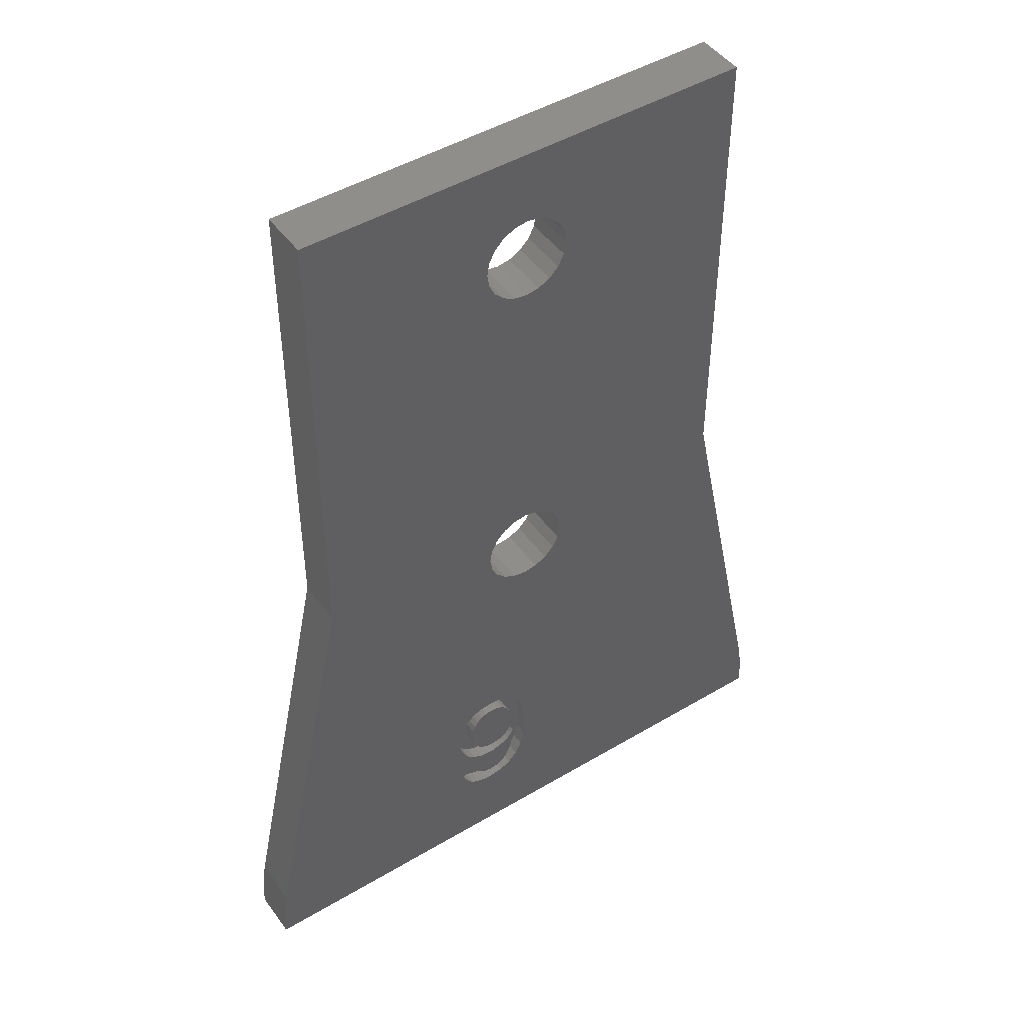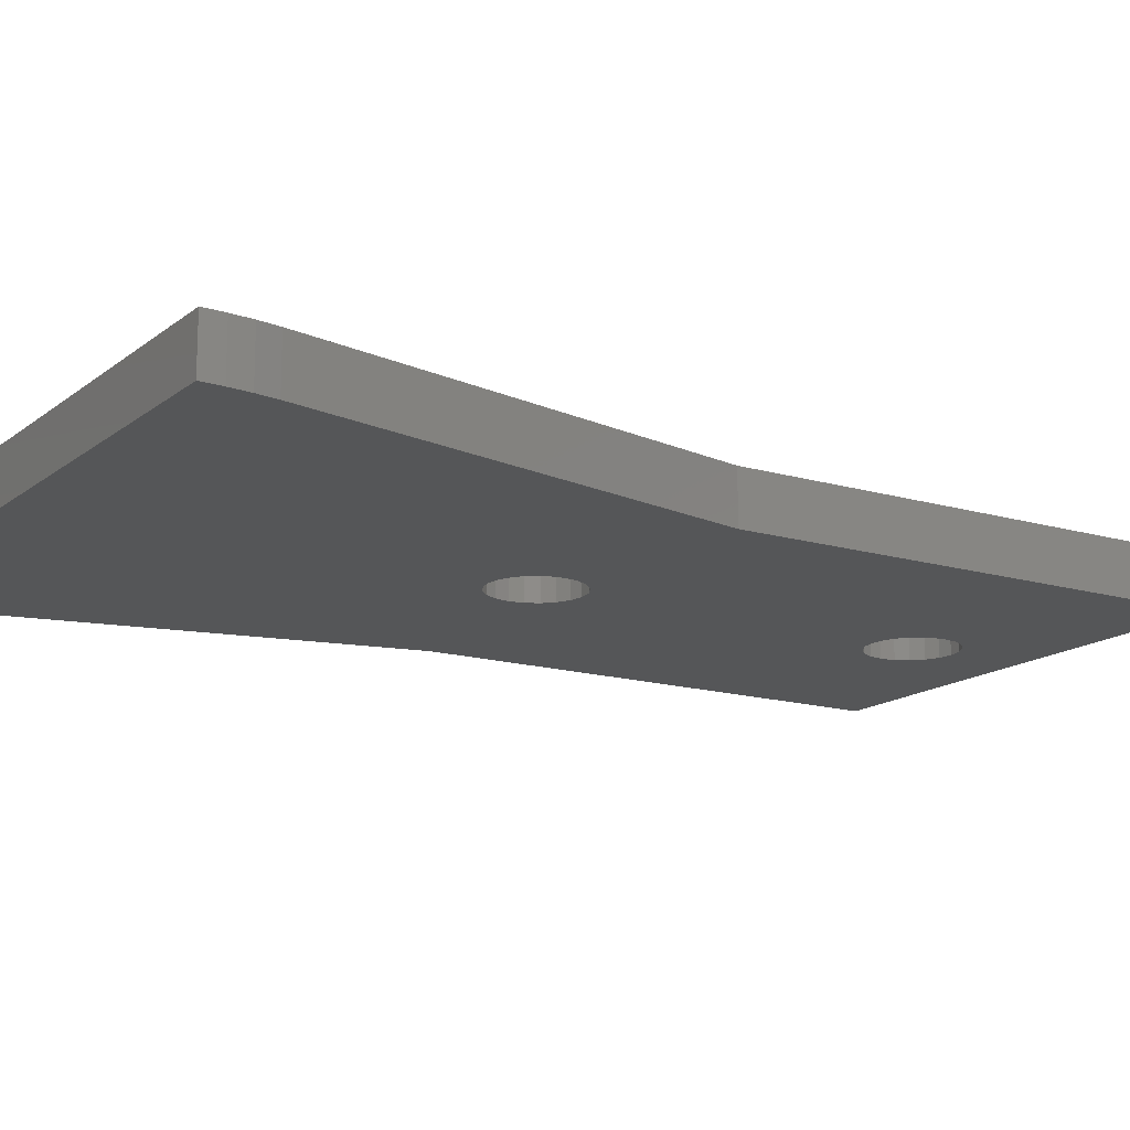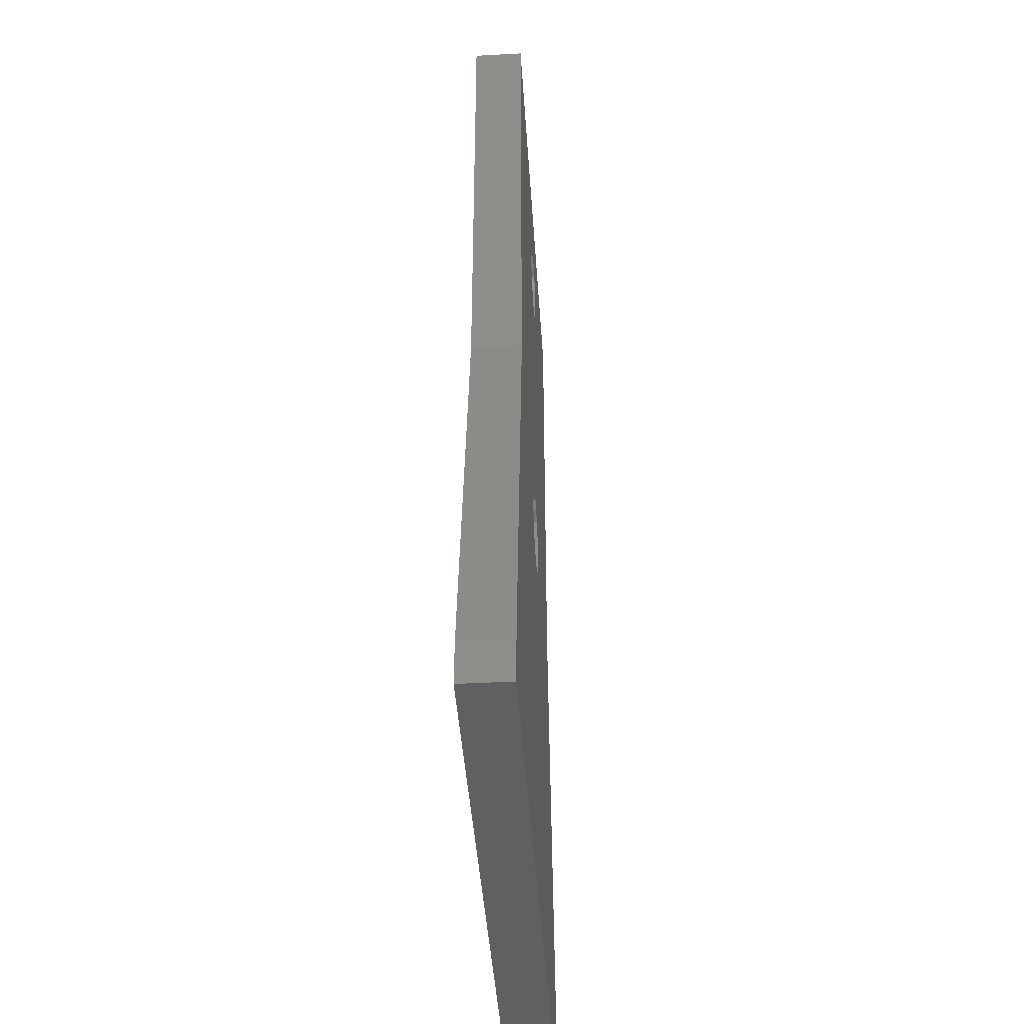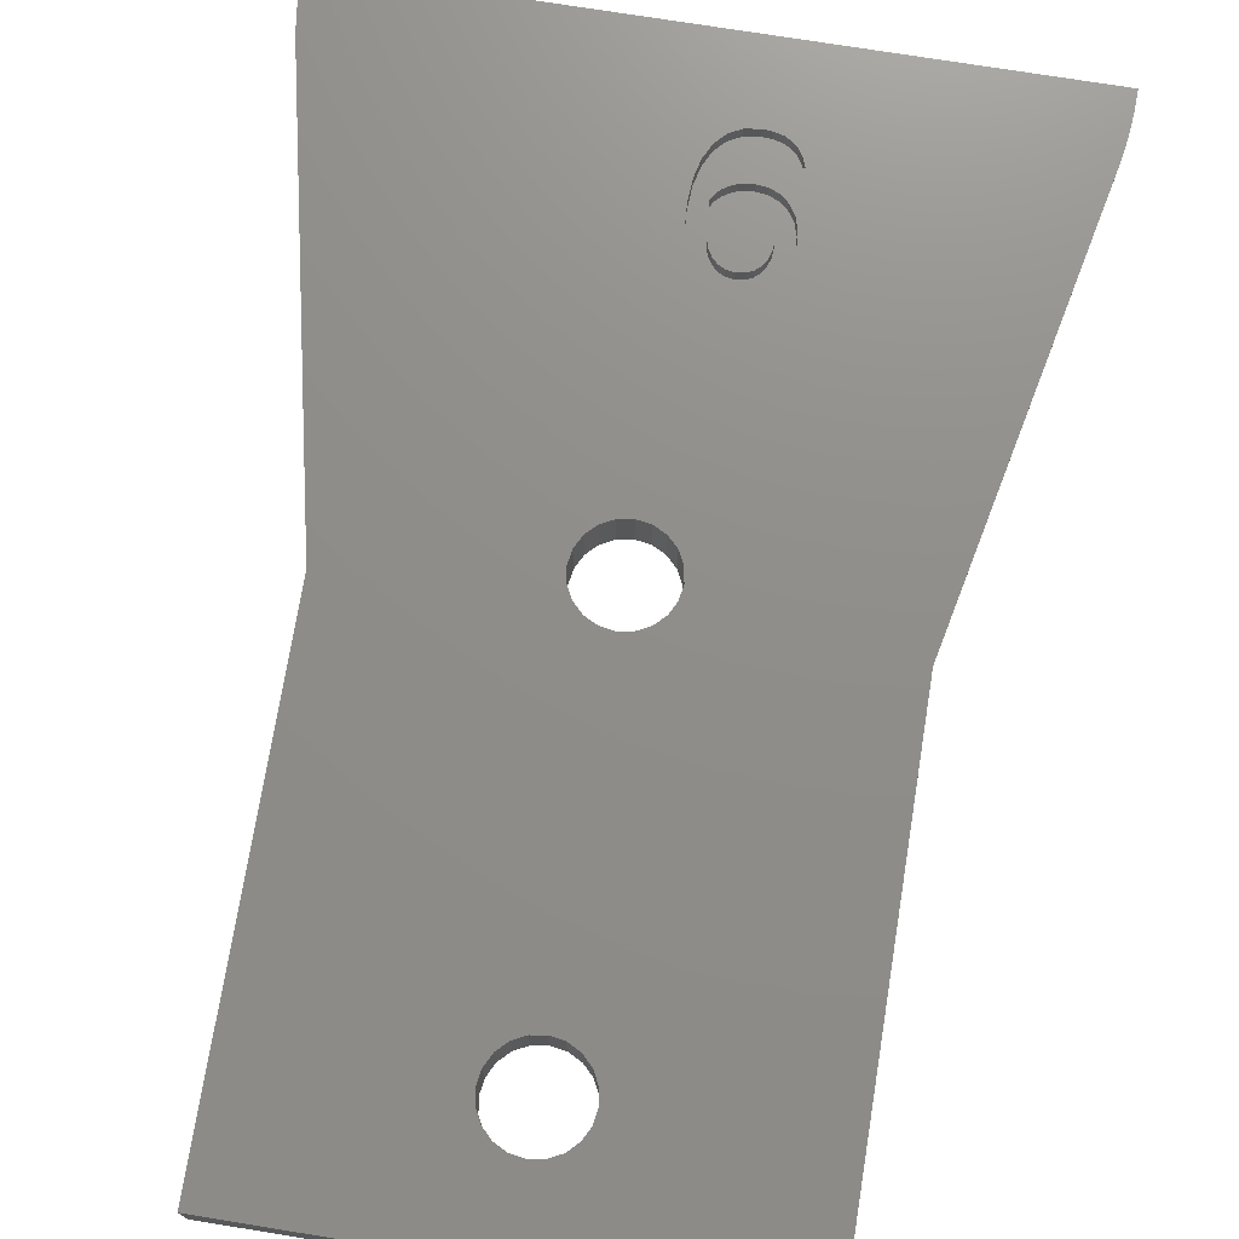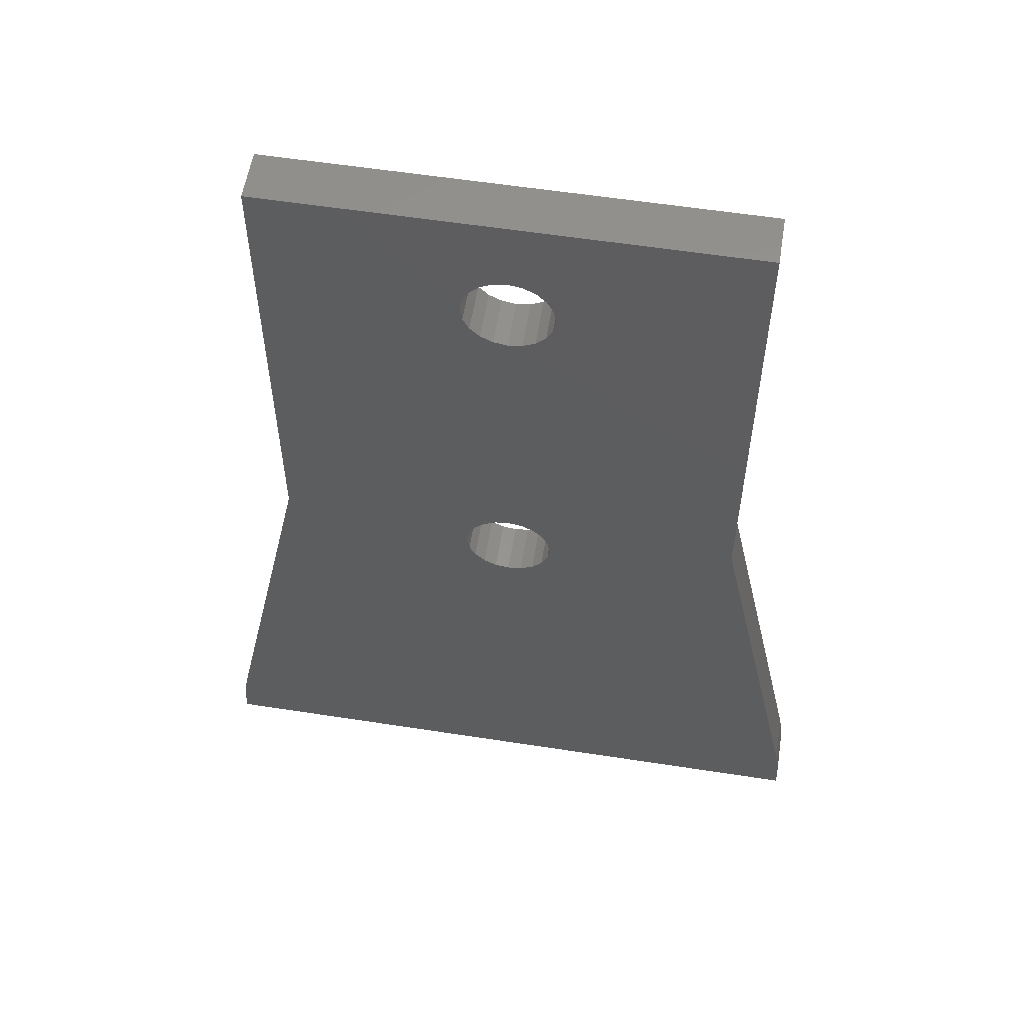
<metadata>
{"format":"stl","ext":"stl","renderer":"f3d","projection":"perspective","resolution":1024,"background":"white","views":[{"elev":46.7,"azim":-34.1,"up":"+Y"},{"elev":-15.1,"azim":57.8,"up":"+Z"},{"elev":-42.3,"azim":93.7,"up":"+Y"},{"elev":73.6,"azim":-170.8,"up":"+Z"},{"elev":56.9,"azim":-170.8,"up":"+Y"}]}
</metadata>
<code>
# stl→obj: 250 verts, 504 faces
v -0.01254 6.208 1.3
v 0.03304 5.485 1.3
v -0.01254 6.208 1.8
v 0.03304 5.485 1.8
v 0.4944 14.98 1.8
v -0.01688 4.728 1.3
v -0.01688 4.728 1.8
v 11.79 2.249 1.8
v -0.1493 6.799 1.3
v -0.1493 6.799 1.8
v -0.1666 4.097 1.3
v -0.1666 4.097 1.8
v -0.3773 7.259 1.3
v -0.3773 7.259 1.8
v -0.4163 3.593 1.3
v -0.4163 3.593 1.8
v 11.91 1.504 1.8
v 11.98 0.7535 1.8
v 12 0 1.8
v -0.4944 14.98 1.8
v 0 14.9 1.8
v 0 14.9 3.815e-07
v -0.4944 14.98 3.815e-07
v -0.4944 18.02 1.8
v 0 18.1 1.8
v -0.4944 29.14 1.8
v -0.4944 18.02 3.815e-07
v -0.4944 29.14 3.815e-07
v 0 29.07 3.815e-07
v 0 18.1 3.815e-07
v 0 29.07 1.8
v -0.4944 32.19 3.815e-07
v 0 32.27 1.8
v -0.4944 32.19 1.8
v 0 32.27 3.815e-07
v -0.5705 5.306 1.3
v -0.6101 4.748 1.3
v -0.6101 4.748 1.8
v -0.5705 5.306 1.8
v -0.6461 5.894 1.3
v -0.6316 6.075 1.3
v -0.6461 5.894 1.8
v -0.6316 6.075 1.8
v -0.6609 6.435 1.3
v -0.6609 6.435 1.8
v -0.6824 5.116 1.3
v -0.6824 5.116 1.8
v -0.6896 5.727 1.3
v -0.6896 5.727 1.8
v -0.6937 7.586 1.3
v -0.6937 7.586 1.8
v -0.7106 4.284 1.3
v -0.7106 4.284 1.8
v -0.7491 6.744 1.3
v -0.7491 6.744 1.8
v -0.7581 3.226 1.3
v -0.7581 3.226 1.8
v -0.7621 5.573 1.3
v -0.7621 5.573 1.8
v -0.8372 4.952 1.3
v -0.8372 4.952 1.8
v -0.8598 5.438 1.3
v -0.8598 5.438 1.8
v -0.8723 3.912 1.3
v -0.8723 3.912 1.8
v -0.896 7.003 1.3
v -0.896 7.003 1.8
v -0.9405 15.21 1.8
v -0.9405 15.21 3.815e-07
v -0.9405 17.79 1.8
v -0.9405 29.37 1.8
v -0.9405 17.79 3.815e-07
v -0.9405 29.37 3.815e-07
v -0.9405 31.96 3.815e-07
v -0.9405 31.96 1.8
v -0.9791 5.324 1.3
v -0.9791 5.324 1.8
v -1.035 4.816 1.3
v -1.035 4.816 1.8
v -1.091 3.641 1.3
v -1.091 3.641 1.8
v -1.092 7.198 1.3
v -1.092 7.198 1.8
v -1.096 7.783 1.3
v -1.096 7.783 1.8
v -1.12 5.233 1.3
v -1.12 5.233 1.8
v -1.185 3.006 1.3
v -1.185 3.006 1.8
v -1.261 4.713 1.3
v -1.261 4.713 1.8
v -1.275 5.166 1.3
v -1.275 5.166 1.8
v -1.294 15.56 3.815e-07
v -1.294 15.56 1.8
v -1.294 17.44 1.8
v -1.294 17.44 3.815e-07
v -1.294 29.72 1.8
v -1.294 29.72 3.815e-07
v -1.294 31.61 1.8
v -1.294 31.61 3.815e-07
v -1.328 7.315 1.3
v -1.328 7.315 1.8
v -1.362 3.478 1.3
v -1.362 3.478 1.8
v -1.439 5.126 1.3
v -1.439 5.126 1.8
v -1.502 4.651 1.3
v -1.502 4.651 1.8
v -1.522 16.01 3.815e-07
v -1.522 16.01 1.8
v -1.522 16.99 1.8
v -1.522 16.99 3.815e-07
v -1.522 30.17 3.815e-07
v -1.522 30.17 1.8
v -1.522 31.16 1.8
v -1.522 31.16 3.815e-07
v -1.584 7.849 1.3
v -1.584 7.849 1.8
v -1.6 16.5 1.8
v -1.6 16.5 3.815e-07
v -1.6 30.66 1.8
v -1.6 30.66 3.815e-07
v -1.605 7.354 1.3
v -1.605 7.354 1.8
v -1.611 5.112 1.3
v -1.611 5.112 1.8
v -1.686 3.424 1.3
v -1.686 3.424 1.8
v -1.696 2.932 1.3
v -1.696 2.932 1.8
v -1.757 4.631 1.3
v -1.757 4.631 1.8
v -1.878 7.32 1.3
v -1.878 7.32 1.8
v -1.881 5.146 1.3
v -1.881 5.146 1.8
v -11.79 2.249 1.8
v -2.958 3.611 1.8
v -3.076 3.929 1.8
v -2.988 7.098 1.8
v -8.5 17.71 1.8
v -3.132 5.787 1.8
v -3.128 6.705 1.8
v -3.175 6.241 1.8
v -11.79 2.249 3.815e-07
v -8.5 17.71 3.815e-07
v 11.79 2.249 3.815e-07
v 12 0 3.815e-07
v -11.91 1.504 1.8
v -2.797 3.357 1.8
v -11.91 1.504 3.815e-07
v -11.98 0.7535 1.8
v -11.98 0.7535 3.815e-07
v -12 0 1.8
v -2.044 2.958 1.8
v -2.343 3.037 1.8
v -2.593 3.168 1.8
v -12 0 3.815e-07
v -2.044 2.958 1.3
v -2.047 7.801 1.3
v -2.047 7.801 1.8
v -2.053 3.49 1.3
v -2.053 3.49 1.8
v -2.109 7.22 1.3
v -2.109 7.22 1.8
v -2.11 5.247 1.3
v -2.11 5.247 1.8
v -2.158 4.68 1.3
v -2.158 4.68 1.8
v -2.3 5.416 1.3
v -2.3 5.416 1.8
v -2.3 7.053 1.3
v -2.3 7.053 1.8
v -2.322 3.689 1.3
v -2.322 3.689 1.8
v -2.343 3.037 1.3
v -2.437 7.658 1.3
v -2.437 7.658 1.8
v -2.441 5.642 1.3
v -2.441 5.642 1.8
v -2.441 6.83 1.3
v -2.441 6.83 1.8
v -2.493 4.021 1.3
v -2.493 4.021 1.8
v -2.502 4.827 1.3
v -2.502 4.827 1.8
v -2.526 5.918 1.3
v -2.526 5.918 1.8
v -2.526 6.559 1.3
v -2.526 6.559 1.8
v -2.554 6.241 1.3
v -2.554 6.241 1.8
v -2.593 3.168 1.3
v -2.754 7.42 1.3
v -2.754 7.42 1.8
v -2.788 5.072 1.3
v -2.788 5.072 1.8
v -2.797 3.357 1.3
v -2.958 3.611 1.3
v -2.988 7.098 1.3
v -3.003 5.398 1.3
v -3.003 5.398 1.8
v -3.076 3.929 1.3
v -3.128 6.705 1.3
v -3.132 5.787 1.3
v -3.175 6.241 1.3
v -8.5 35 1.8
v -8.5 35 3.815e-07
v 8.5 35 1.8
v 8.5 35 3.815e-07
v 0.4944 14.98 3.815e-07
v 0.4944 18.02 1.8
v 0.4944 29.14 3.815e-07
v 0.4944 18.02 3.815e-07
v 0.4944 29.14 1.8
v 0.4944 32.19 1.8
v 0.4944 32.19 3.815e-07
v 0.9405 15.21 1.8
v 1.294 15.56 1.8
v 8.5 17.71 1.8
v 0.9405 15.21 3.815e-07
v 0.9405 17.79 1.8
v 0.9405 29.37 3.815e-07
v 0.9405 17.79 3.815e-07
v 0.9405 29.37 1.8
v 0.9405 31.96 1.8
v 0.9405 31.96 3.815e-07
v 1.294 15.56 3.815e-07
v 8.5 17.71 3.815e-07
v 1.294 17.44 1.8
v 1.294 17.44 3.815e-07
v 1.294 29.72 1.8
v 1.294 29.72 3.815e-07
v 1.294 31.61 1.8
v 1.294 31.61 3.815e-07
v 1.522 16.01 1.8
v 1.522 16.01 3.815e-07
v 1.522 16.99 1.8
v 1.522 16.99 3.815e-07
v 1.522 30.17 1.8
v 1.522 30.17 3.815e-07
v 1.522 31.16 1.8
v 1.522 31.16 3.815e-07
v 1.6 16.5 1.8
v 1.6 16.5 3.815e-07
v 1.6 30.66 1.8
v 1.6 30.66 3.815e-07
v 11.91 1.504 3.815e-07
v 11.98 0.7535 3.815e-07
f 1 2 3
f 3 2 4
f 3 4 5
f 6 7 4
f 6 4 2
f 7 8 4
f 9 1 10
f 10 1 3
f 10 3 5
f 11 7 6
f 11 12 7
f 12 8 7
f 13 9 14
f 14 9 10
f 14 10 5
f 15 12 11
f 15 16 12
f 16 8 12
f 16 17 8
f 16 18 17
f 16 19 18
f 20 21 22
f 23 20 22
f 24 25 26
f 27 28 29
f 27 25 24
f 27 30 25
f 27 29 30
f 26 25 31
f 26 31 29
f 28 26 29
f 32 33 34
f 32 35 33
f 36 6 2
f 37 6 36
f 37 11 6
f 37 36 38
f 38 36 39
f 40 1 41
f 40 41 42
f 40 2 1
f 42 41 43
f 44 1 9
f 44 41 1
f 44 43 41
f 44 45 43
f 46 39 36
f 46 47 39
f 47 38 39
f 48 36 2
f 48 40 49
f 48 2 40
f 49 40 42
f 50 13 51
f 51 13 14
f 51 14 5
f 51 5 21
f 52 11 37
f 52 37 53
f 53 37 38
f 54 9 13
f 54 44 9
f 54 45 44
f 54 55 45
f 56 16 15
f 56 57 16
f 57 19 16
f 58 36 48
f 58 48 59
f 59 48 49
f 60 47 46
f 60 61 47
f 61 38 47
f 62 36 58
f 62 46 36
f 62 58 63
f 63 58 59
f 64 11 52
f 64 15 11
f 64 52 65
f 65 52 53
f 66 13 50
f 66 54 13
f 66 55 54
f 66 67 55
f 68 20 23
f 69 68 23
f 70 24 71
f 72 24 70
f 72 27 24
f 72 28 27
f 72 73 28
f 71 24 26
f 71 26 28
f 73 71 28
f 74 34 75
f 74 32 34
f 76 46 62
f 76 60 46
f 76 62 63
f 76 63 77
f 78 79 60
f 79 38 61
f 79 53 38
f 79 61 60
f 80 15 64
f 80 56 15
f 80 64 81
f 81 64 65
f 82 66 50
f 82 83 66
f 83 67 66
f 84 50 51
f 84 51 85
f 84 82 50
f 85 51 21
f 85 21 20
f 86 60 76
f 86 76 77
f 86 77 87
f 86 78 60
f 87 59 49
f 87 63 59
f 87 77 63
f 88 56 80
f 88 89 56
f 89 57 56
f 89 19 57
f 90 91 78
f 91 53 79
f 91 65 53
f 91 79 78
f 92 78 86
f 92 86 87
f 92 87 93
f 92 90 78
f 93 49 42
f 93 87 49
f 94 68 69
f 94 95 68
f 96 72 70
f 97 72 96
f 98 71 73
f 99 98 73
f 100 74 75
f 101 74 100
f 102 82 84
f 102 103 82
f 103 83 82
f 104 80 81
f 104 81 105
f 104 88 80
f 106 90 92
f 106 92 93
f 106 93 107
f 108 90 106
f 108 109 90
f 109 65 91
f 109 81 65
f 109 91 90
f 109 105 81
f 110 95 94
f 110 111 95
f 112 97 96
f 113 97 112
f 114 98 99
f 114 115 98
f 116 101 100
f 117 101 116
f 118 84 85
f 118 85 119
f 118 102 84
f 119 85 20
f 120 113 112
f 121 111 110
f 121 113 120
f 121 120 111
f 122 117 116
f 123 115 114
f 123 117 122
f 123 122 115
f 124 102 118
f 124 125 102
f 125 67 83
f 125 83 103
f 125 103 102
f 126 106 107
f 126 107 127
f 126 108 106
f 128 104 105
f 128 105 129
f 130 88 104
f 130 104 128
f 130 131 88
f 131 89 88
f 131 19 89
f 132 108 126
f 132 133 108
f 133 105 109
f 133 109 108
f 133 129 105
f 134 124 118
f 134 135 124
f 135 125 124
f 136 126 127
f 136 127 137
f 136 132 126
f 138 139 140
f 138 141 142
f 138 140 143
f 138 144 141
f 138 143 145
f 138 145 144
f 146 23 22
f 146 69 23
f 146 94 69
f 146 138 142
f 146 142 147
f 146 147 94
f 146 22 148
f 146 148 149
f 150 151 139
f 150 139 138
f 152 138 146
f 152 146 149
f 152 150 138
f 153 151 150
f 154 150 152
f 154 152 149
f 154 153 150
f 155 131 156
f 155 156 157
f 155 157 158
f 155 158 151
f 155 151 153
f 155 19 131
f 159 153 154
f 159 154 149
f 159 155 153
f 159 19 155
f 159 149 19
f 160 130 128
f 160 156 130
f 156 131 130
f 161 118 119
f 161 119 162
f 161 134 118
f 162 20 68
f 162 119 20
f 163 128 129
f 163 129 164
f 163 160 128
f 164 129 133
f 165 134 161
f 165 166 134
f 166 135 134
f 167 136 137
f 167 137 168
f 169 132 136
f 169 136 167
f 169 170 132
f 170 133 132
f 171 167 168
f 171 168 172
f 172 168 137
f 173 174 165
f 174 135 166
f 174 166 165
f 175 163 164
f 175 164 176
f 176 164 133
f 177 160 163
f 177 157 160
f 157 156 160
f 178 161 162
f 178 162 179
f 178 165 161
f 178 173 165
f 179 68 95
f 179 162 68
f 180 171 181
f 181 137 127
f 181 171 172
f 181 172 137
f 182 174 173
f 182 183 174
f 183 67 125
f 183 125 135
f 183 135 174
f 184 175 185
f 185 133 170
f 185 175 176
f 185 176 133
f 186 167 171
f 186 169 167
f 186 187 169
f 187 170 169
f 187 185 170
f 188 180 189
f 189 42 43
f 189 93 42
f 189 107 93
f 189 127 107
f 189 180 181
f 189 181 127
f 190 183 182
f 190 191 183
f 191 45 55
f 191 55 67
f 191 67 183
f 192 188 193
f 192 191 190
f 192 193 191
f 193 43 45
f 193 45 191
f 193 188 189
f 193 189 43
f 194 163 175
f 194 177 163
f 194 158 177
f 158 157 177
f 195 173 178
f 195 178 179
f 195 179 196
f 195 182 173
f 196 179 95
f 197 171 180
f 197 186 171
f 197 198 186
f 198 187 186
f 199 194 175
f 199 151 194
f 151 158 194
f 200 175 184
f 200 199 175
f 200 151 199
f 200 139 151
f 201 182 195
f 201 195 141
f 141 195 196
f 202 180 188
f 202 197 180
f 202 198 197
f 202 203 198
f 204 184 185
f 204 185 140
f 204 200 184
f 204 139 200
f 204 140 139
f 140 185 187
f 140 187 198
f 140 198 203
f 205 182 201
f 205 190 182
f 205 201 144
f 144 201 141
f 206 202 188
f 206 203 202
f 206 143 203
f 143 140 203
f 207 188 192
f 207 190 205
f 207 192 190
f 207 205 145
f 207 206 188
f 207 143 206
f 207 145 143
f 145 205 144
f 142 70 71
f 142 71 98
f 142 95 111
f 142 96 70
f 142 98 115
f 142 111 120
f 142 112 96
f 142 115 208
f 142 120 112
f 142 196 95
f 142 141 196
f 147 72 97
f 147 73 72
f 147 97 113
f 147 99 73
f 147 110 94
f 147 113 121
f 147 114 99
f 147 121 110
f 147 142 208
f 147 208 209
f 147 209 114
f 208 34 33
f 208 75 34
f 208 100 75
f 208 115 122
f 208 116 100
f 208 122 116
f 208 33 210
f 208 210 211
f 209 32 74
f 209 74 101
f 209 101 117
f 209 117 123
f 209 123 114
f 209 208 211
f 209 35 32
f 209 211 35
f 21 5 212
f 22 21 212
f 22 212 148
f 25 213 31
f 30 29 214
f 30 213 25
f 30 215 213
f 30 214 215
f 31 213 216
f 31 216 214
f 29 31 214
f 33 217 210
f 35 217 33
f 35 218 217
f 35 211 218
f 4 219 5
f 4 220 219
f 4 8 221
f 4 221 220
f 5 219 222
f 212 5 222
f 212 222 148
f 213 223 216
f 215 214 224
f 215 223 213
f 215 225 223
f 215 224 225
f 216 223 226
f 216 226 224
f 214 216 224
f 217 227 210
f 218 227 217
f 218 228 227
f 218 211 228
f 222 219 220
f 222 220 229
f 222 229 230
f 222 230 148
f 223 231 221
f 223 232 231
f 223 221 226
f 225 224 230
f 225 232 223
f 225 230 232
f 226 233 234
f 226 221 233
f 224 226 234
f 224 234 230
f 227 235 210
f 227 236 235
f 228 236 227
f 228 211 236
f 220 221 237
f 229 220 237
f 229 237 238
f 229 238 230
f 231 239 221
f 231 240 239
f 232 240 231
f 232 230 240
f 233 221 241
f 234 233 241
f 234 241 242
f 234 242 230
f 235 243 210
f 235 244 243
f 236 244 235
f 236 211 244
f 237 221 245
f 238 237 245
f 238 245 246
f 238 246 230
f 239 245 221
f 239 246 245
f 240 246 239
f 240 230 246
f 241 221 210
f 241 210 247
f 242 241 247
f 242 247 248
f 242 248 230
f 243 247 210
f 243 248 247
f 244 248 243
f 244 211 248
f 248 211 230
f 148 8 17
f 148 17 249
f 148 249 149
f 249 17 18
f 249 18 250
f 249 250 149
f 250 18 19
f 250 19 149
f 221 211 210
f 230 8 148
f 230 221 8
f 230 211 221

</code>
